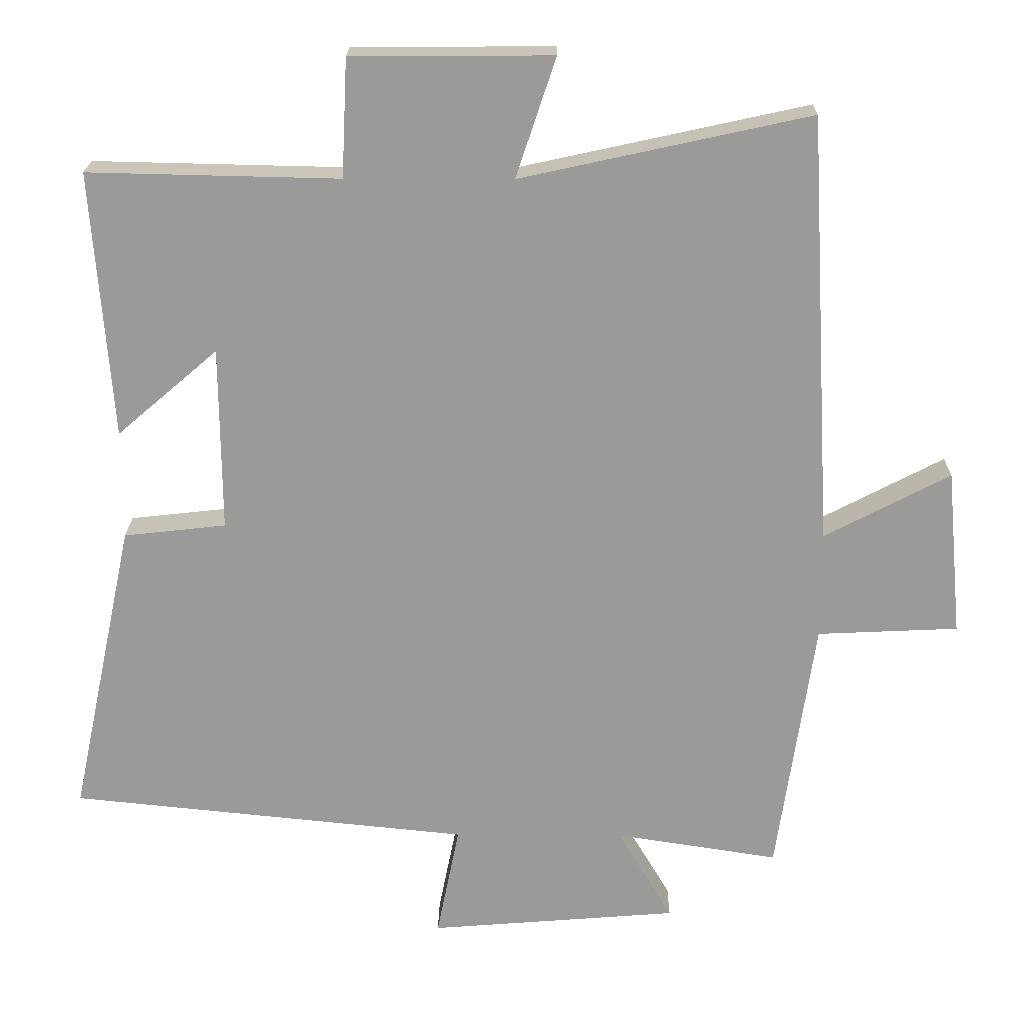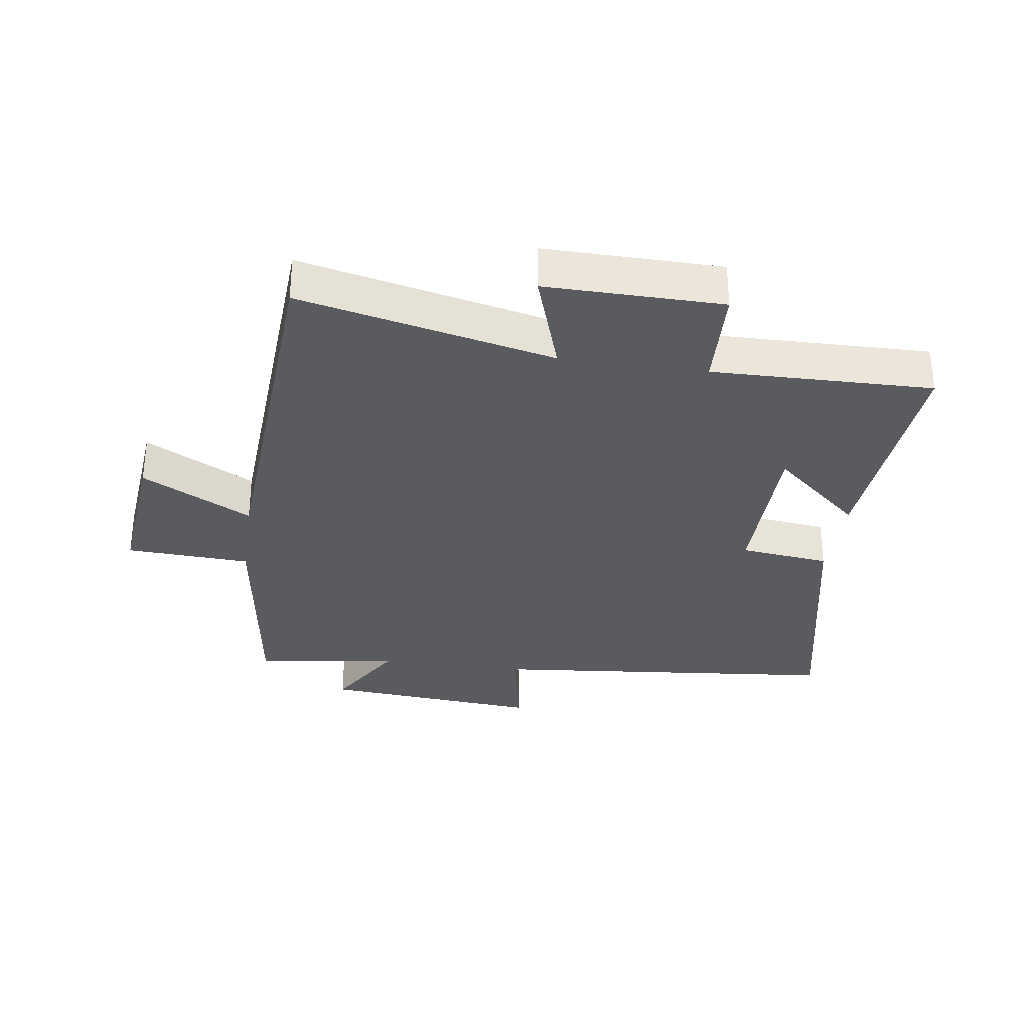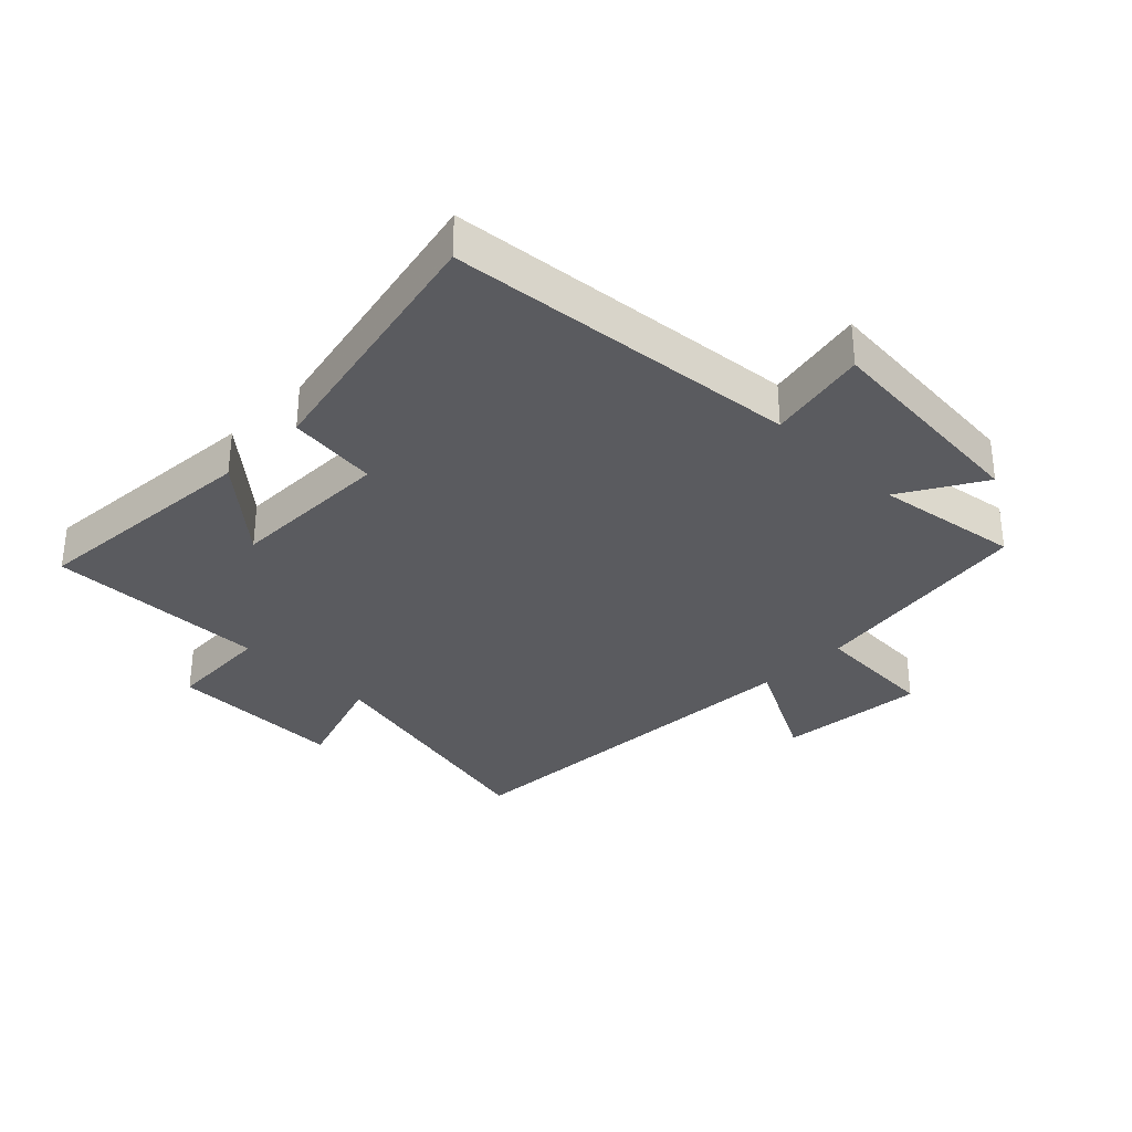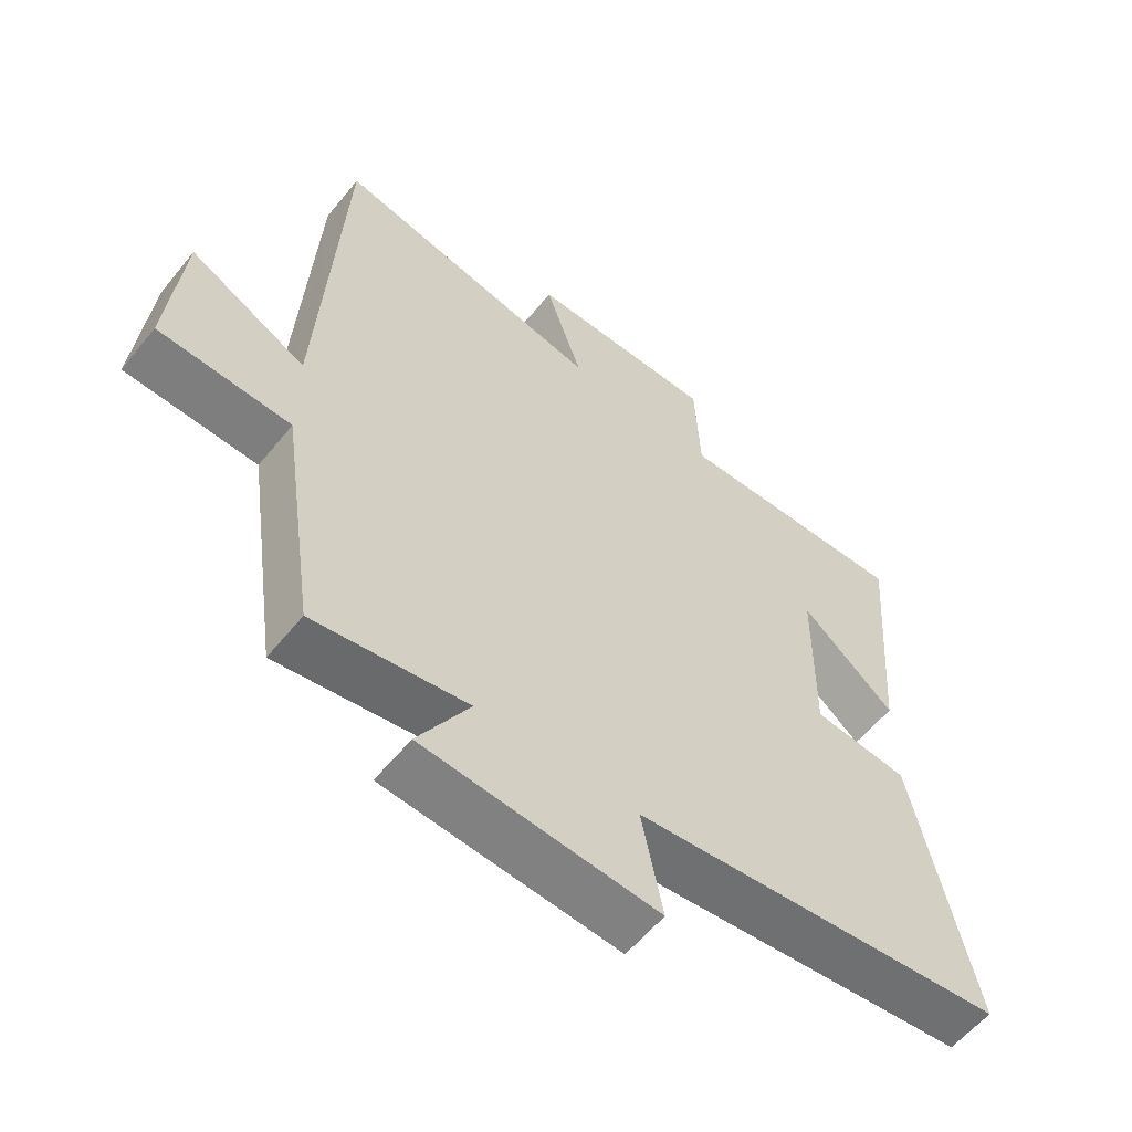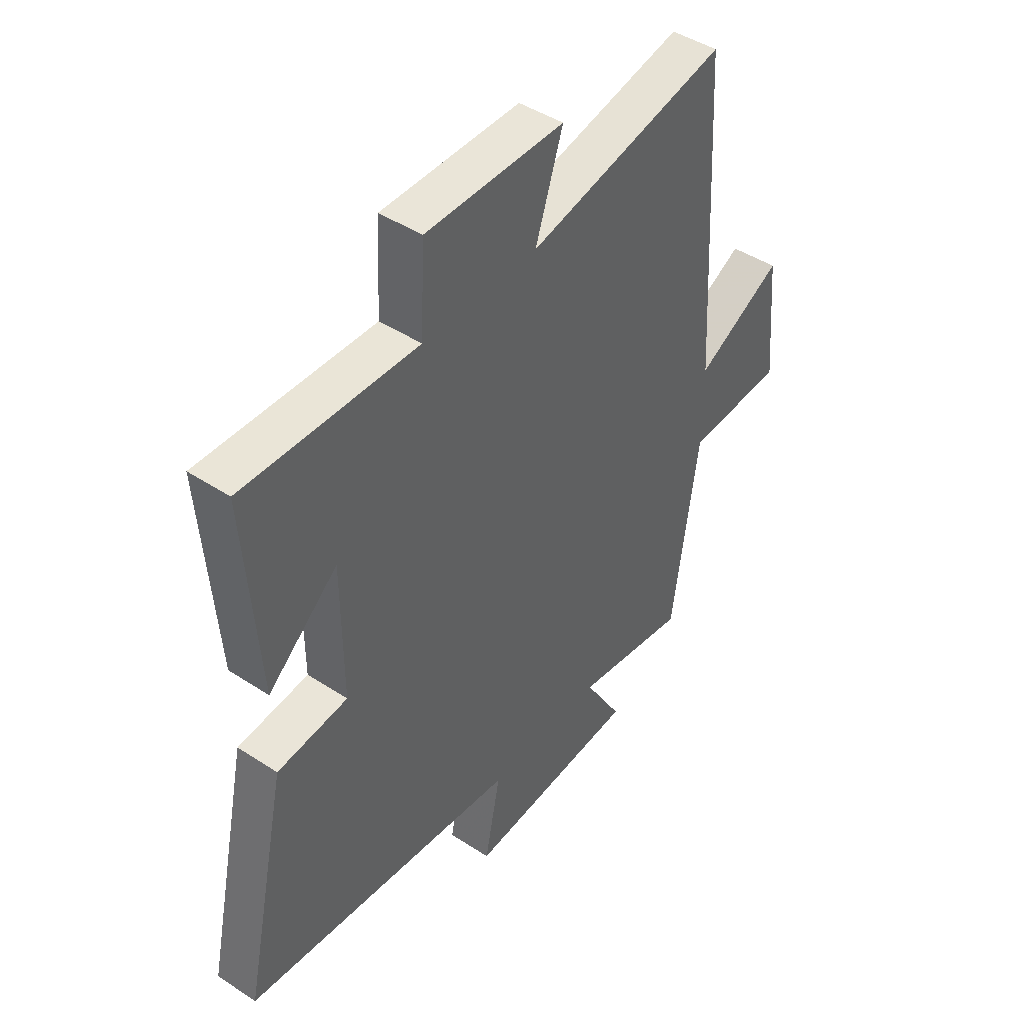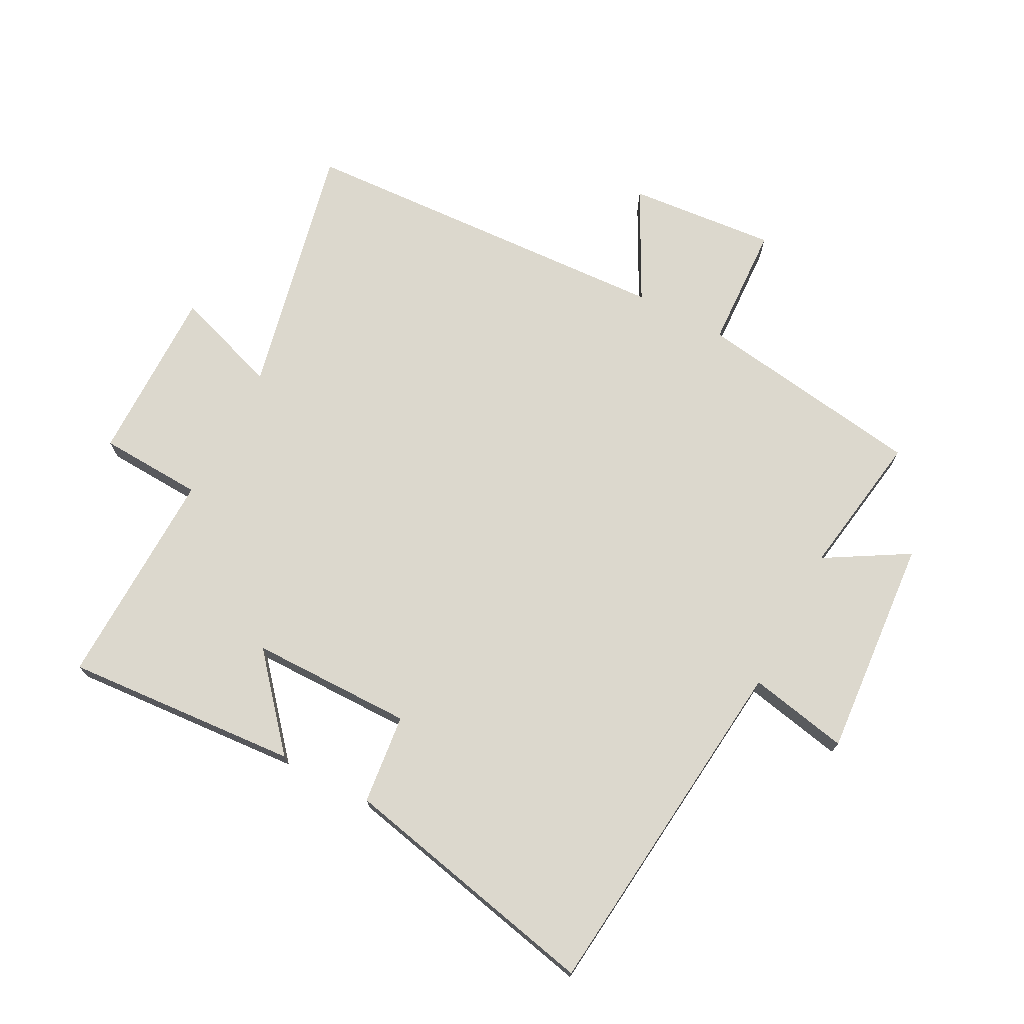
<metadata>
{"format":"obj","ext":"obj","renderer":"f3d","projection":"perspective","resolution":1024,"background":"white","views":[{"elev":20.6,"azim":-179.4,"up":"+Z"},{"elev":-32.1,"azim":-8.4,"up":"+Y"},{"elev":-33.0,"azim":135.2,"up":"+Y"},{"elev":-58.1,"azim":-38.7,"up":"+Z"},{"elev":44.7,"azim":127.4,"up":"+Z"},{"elev":72.6,"azim":117.8,"up":"+Y"}]}
</metadata>
<code>
v 0.528 0.07 0.508
v 0.5 0.07 0.133
v 0.358 0.07 0.255
v 0.356 0.07 -0.005
v 0.5 0.07 -0.021
v 0.59 0.07 -0.442
v 0.026 0.07 -0.5
v 0.058 0.07 -0.66
v -0.294 0.07 -0.632
v -0.216 0.07 -0.5
v -0.447 0.07 -0.536
v -0.5 0.07 -0.17
v -0.699 0.07 -0.161
v -0.677 0.07 0.075
v -0.5 0.07 -0.018
v -0.466 0.07 0.589
v -0.059 0.07 0.5
v -0.115 0.07 0.668
v 0.167 0.07 0.666
v 0.175 0.07 0.5
v 0.528 0 0.508
v 0.5 0 0.133
v 0.358 0 0.255
v 0.356 0 -0.005
v 0.5 0 -0.021
v 0.59 0 -0.442
v 0.026 0 -0.5
v 0.058 0 -0.66
v -0.294 0 -0.632
v -0.216 0 -0.5
v -0.447 0 -0.536
v -0.5 0 -0.17
v -0.699 0 -0.161
v -0.677 0 0.075
v -0.5 0 -0.018
v -0.466 0 0.589
v -0.059 0 0.5
v -0.115 0 0.668
v 0.167 0 0.666
v 0.175 0 0.5
f 17 18 19 20
f 15 16 17
f 15 17 20
f 12 13 14 15
f 15 20 1
f 12 15 1
f 11 12 1
f 10 11 1
f 7 8 9 10
f 6 7 10
f 5 6 10
f 4 5 10
f 3 4 10
f 1 2 3
f 1 3 10
f 40 39 38 37
f 37 36 35
f 40 37 35
f 35 34 33 32
f 21 40 35
f 21 35 32
f 21 32 31
f 21 31 30
f 30 29 28 27
f 30 27 26
f 30 26 25
f 30 25 24
f 30 24 23
f 23 22 21
f 30 23 21
f 1 21 22 2
f 2 22 23 3
f 3 23 24 4
f 4 24 25 5
f 5 25 26 6
f 6 26 27 7
f 7 27 28 8
f 8 28 29 9
f 9 29 30 10
f 10 30 31 11
f 11 31 32 12
f 12 32 33 13
f 13 33 34 14
f 14 34 35 15
f 15 35 36 16
f 16 36 37 17
f 17 37 38 18
f 18 38 39 19
f 19 39 40 20
f 20 40 21 1

</code>
